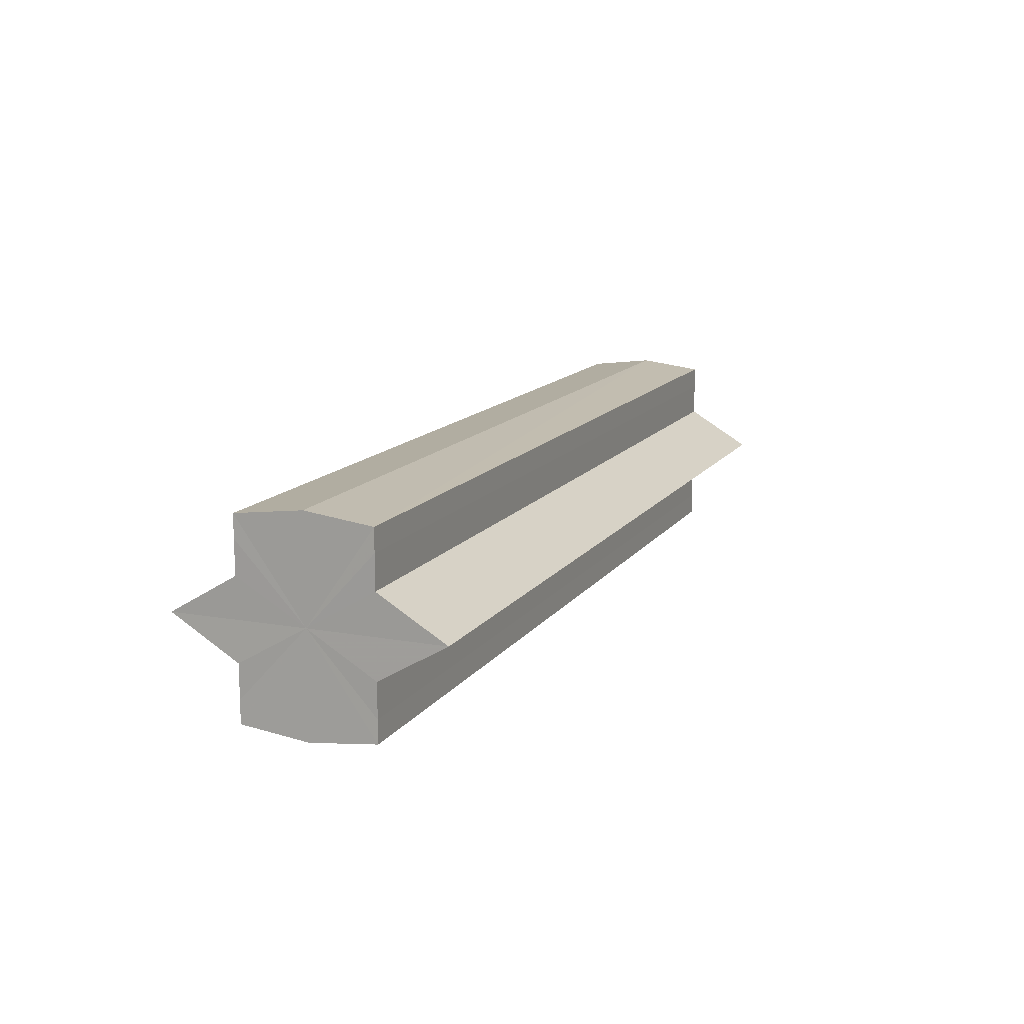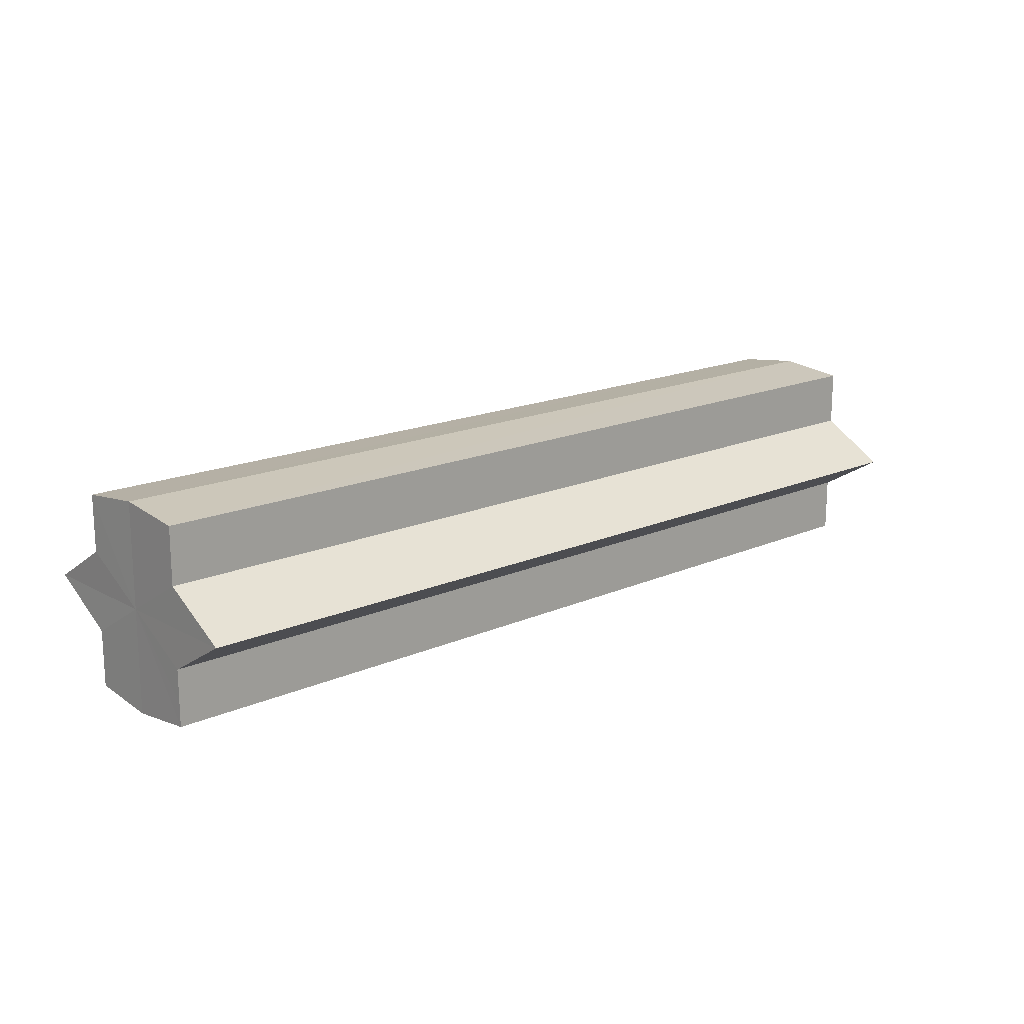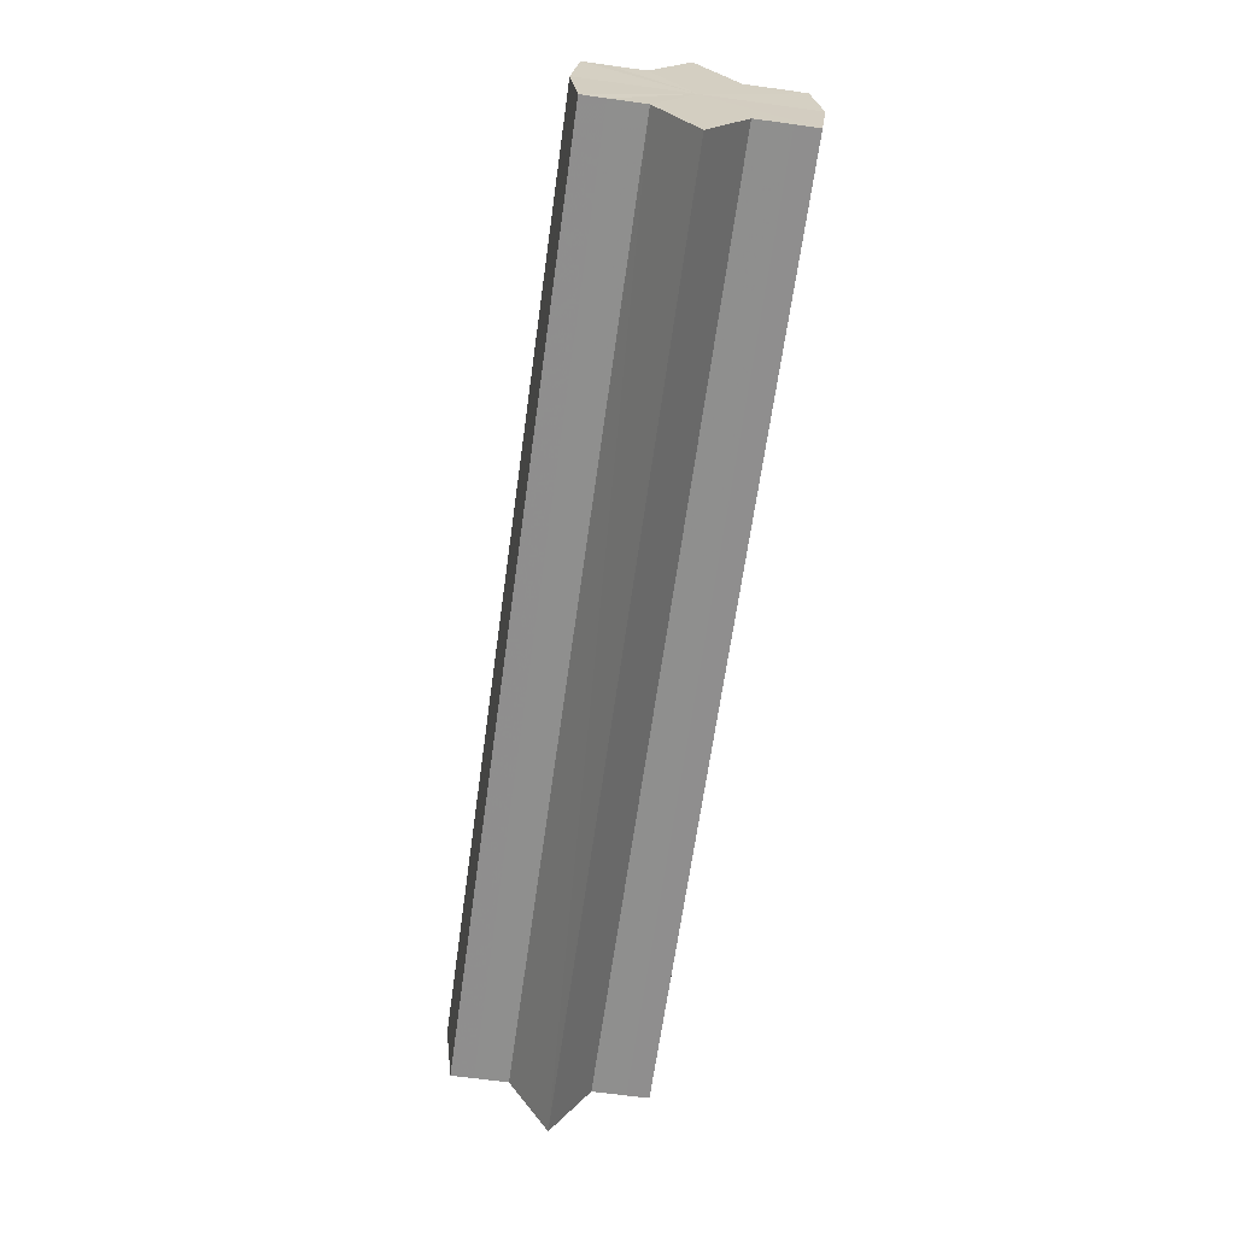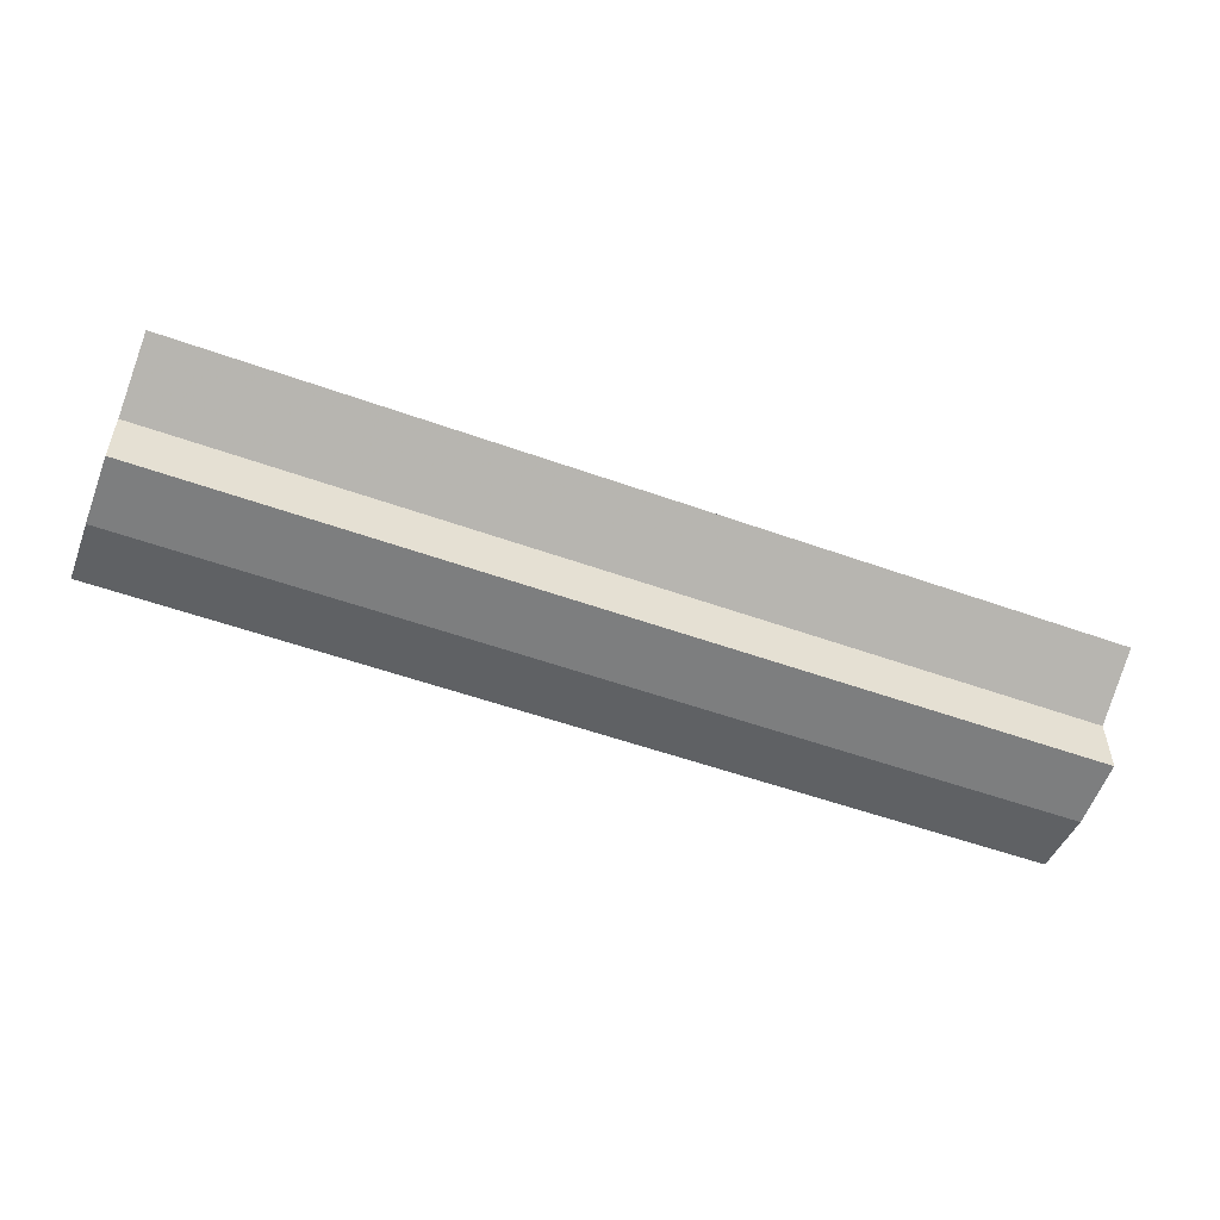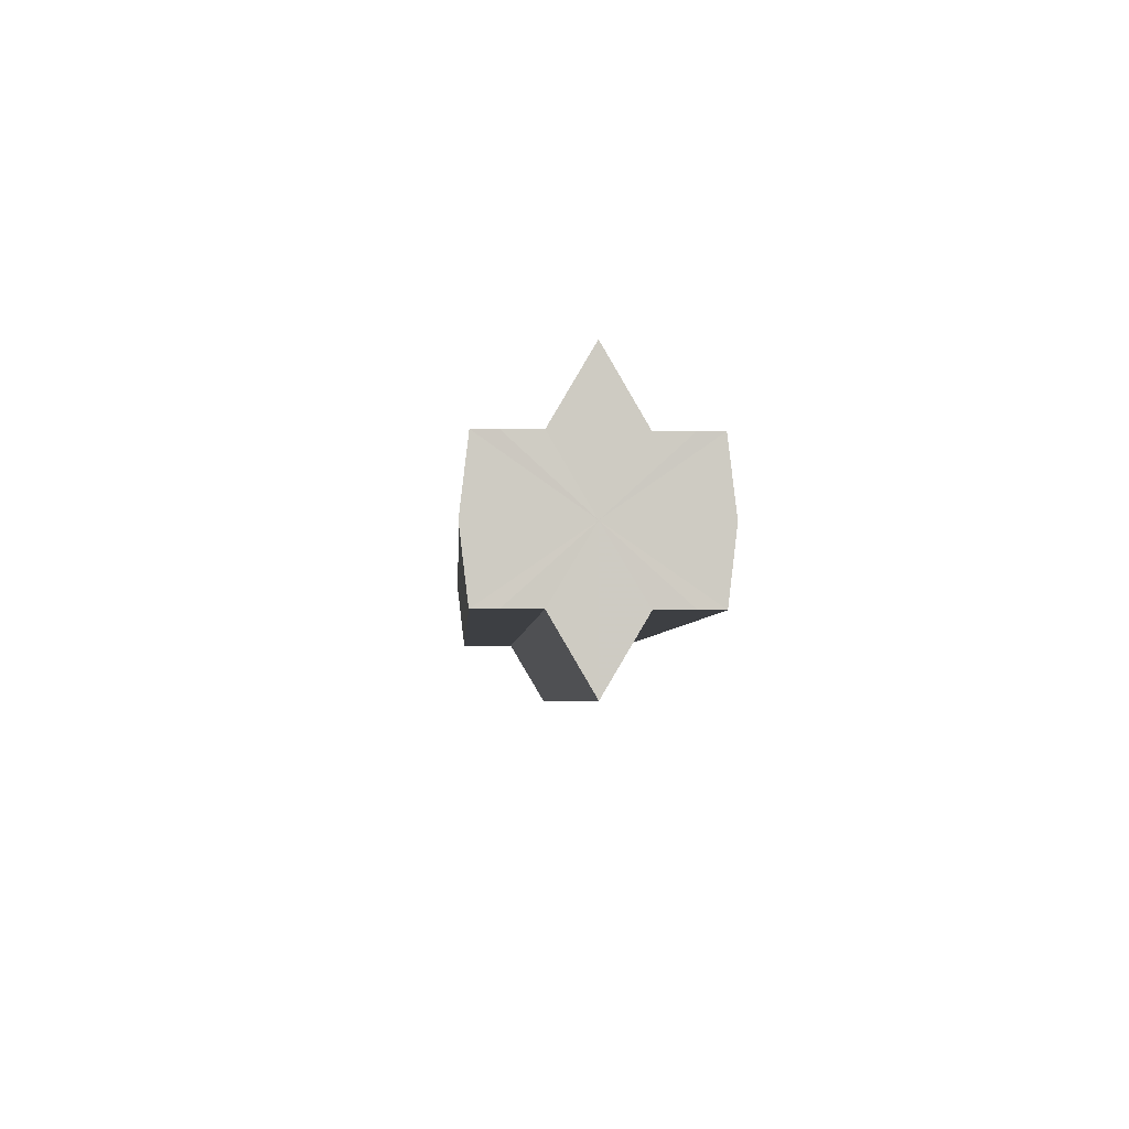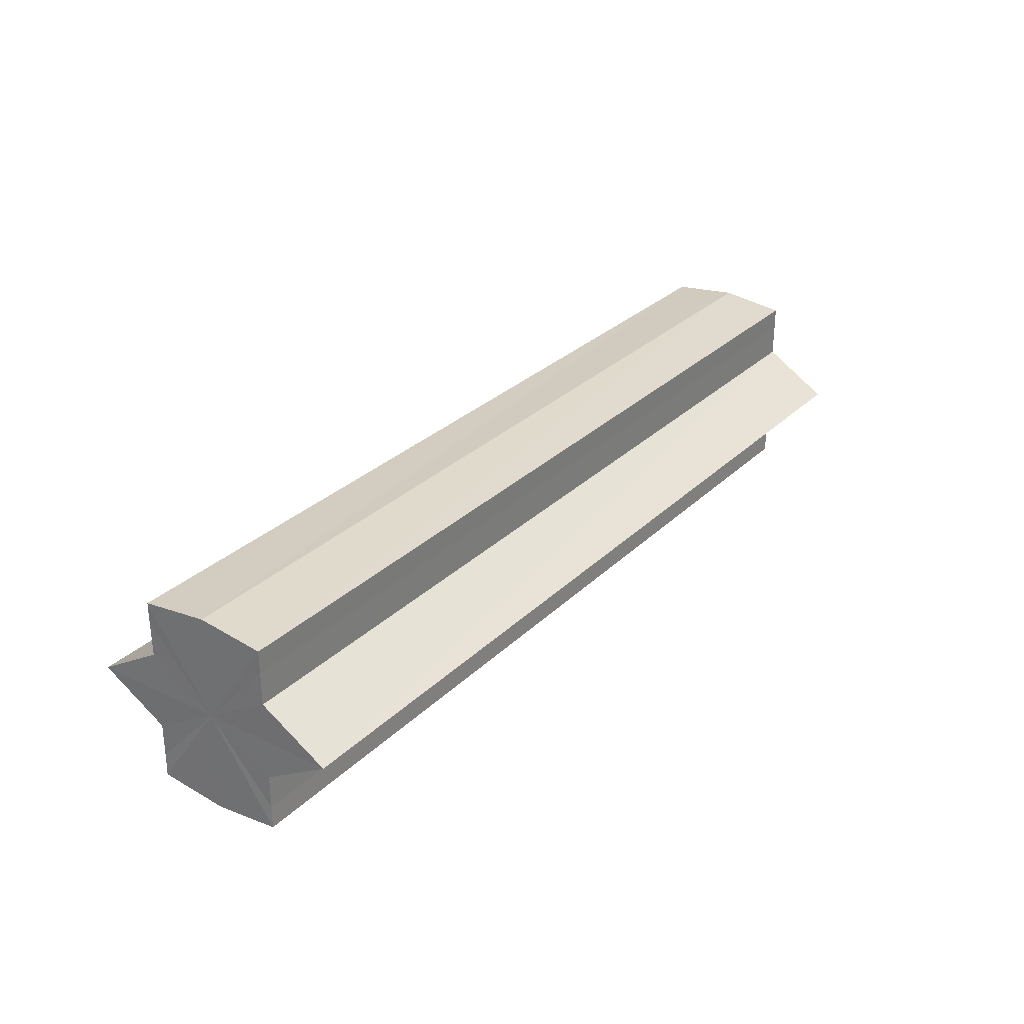
<metadata>
{"format":"obj","ext":"obj","renderer":"f3d","projection":"perspective","resolution":1024,"background":"white","views":[{"elev":13.3,"azim":112.2,"up":"+Z"},{"elev":16.6,"azim":138.0,"up":"+Z"},{"elev":-65.0,"azim":-97.9,"up":"+Y"},{"elev":-52.5,"azim":158.8,"up":"+Z"},{"elev":-4.0,"azim":86.9,"up":"+Y"},{"elev":29.1,"azim":125.6,"up":"+Z"}]}
</metadata>
<code>
o 22562
v 2170 1862 7.872
v 2170 1862 7.873
v 2170 1862 7.872
v 2170 1862 7.873
v 2170 1862 7.873
v 2170 1862 7.872
v 2170 1862 7.872
v 2170 1862 7.873
v 2170 1862 7.873
v 2170 1862 7.887
v 2170 1862 7.872
v 2170 1862 7.877
v 2170 1862 7.882
v 2170 1862 7.873
v 2170 1862 7.887
v 2170 1862 7.877
v 2170 1862 7.873
v 2170 1862 7.877
v 2170 1862 7.882
v 2170 1862 7.877
v 2170 1862 7.882
v 2170 1862 7.887
v 2170 1862 7.882
v 2170 1862 7.887
v 2170 1862 7.882
v 2170 1862 7.877
v 2170 1862 7.882
v 2170 1862 7.873
v 2170 1862 7.877
v 2170 1862 7.887
v 2170 1862 7.893
v 2170 1862 7.887
v 2170 1862 7.893
v 2170 1862 7.898
v 2170 1862 7.893
v 2170 1862 7.898
v 2170 1862 7.902
v 2170 1862 7.898
v 2170 1862 7.902
v 2170 1862 7.898
v 2170 1862 7.893
v 2170 1862 7.898
v 2170 1862 7.887
v 2170 1862 7.893
v 2170 1862 7.902
v 2170 1862 7.903
v 2170 1862 7.902
v 2170 1862 7.903
v 2170 1862 7.902
v 2170 1862 7.903
v 2170 1862 7.902
v 2170 1862 7.902
v 2170 1862 7.903
v 2170 1862 7.902
v 2170 1862 7.903
v 2170 1862 7.898
v 2170 1862 7.893
v 2170 1862 7.898
v 2170 1862 7.902
v 2170 1862 7.893
v 2170 1862 7.898
v 2170 1862 7.882
v 2170 1862 7.887
v 2170 1862 7.887
v 2170 1862 7.893
v 2170 1862 7.877
v 2170 1862 7.882
v 2170 1862 7.887
v 2170 1862 7.893
v 2170 1862 7.873
v 2170 1862 7.877
v 2170 1862 7.898
v 2170 1862 7.893
v 2170 1862 7.902
v 2170 1862 7.898
v 2170 1862 7.873
v 2170 1862 7.877
v 2170 1862 7.882
v 2170 1862 7.877
v 2170 1862 7.887
v 2170 1862 7.882
v 2170 1862 7.887
v 2170 1862 7.872
v 2170 1862 7.873
v 2170 1862 7.873
v 2170 1862 7.877
v 2170 1862 7.877
v 2170 1862 7.882
v 2170 1862 7.882
v 2170 1862 7.887
v 2170 1862 7.887
v 2170 1862 7.893
v 2170 1862 7.893
v 2170 1862 7.898
v 2170 1862 7.898
v 2170 1862 7.902
v 2170 1862 7.902
v 2170 1862 7.903
f 1 2 3
f 4 1 5
f 5 6 7
f 7 8 9
f 10 8 11
f 10 12 8
f 10 13 12
f 10 11 14
f 10 15 13
f 16 14 17
f 10 14 18
f 19 20 16
f 10 18 21
f 22 23 19
f 24 25 22
f 25 26 27
f 26 28 29
f 10 21 30
f 31 30 32
f 10 30 33
f 34 35 31
f 10 33 36
f 37 38 34
f 39 40 37
f 40 41 42
f 41 43 44
f 10 36 45
f 46 45 47
f 10 45 48
f 49 50 46
f 10 48 51
f 52 53 49
f 53 54 55
f 10 51 56
f 10 56 57
f 10 57 15
f 58 51 59
f 60 61 58
f 62 15 63
f 64 65 60
f 66 67 62
f 68 69 64
f 70 71 66
f 69 72 73
f 72 74 75
f 76 77 70
f 77 78 79
f 78 80 81
f 82 83 84
f 82 85 83
f 82 84 86
f 82 87 85
f 82 86 88
f 82 89 87
f 82 88 90
f 82 91 89
f 82 90 92
f 82 93 91
f 82 92 94
f 82 95 93
f 82 94 96
f 82 97 95
f 82 96 98
f 82 98 97

</code>
